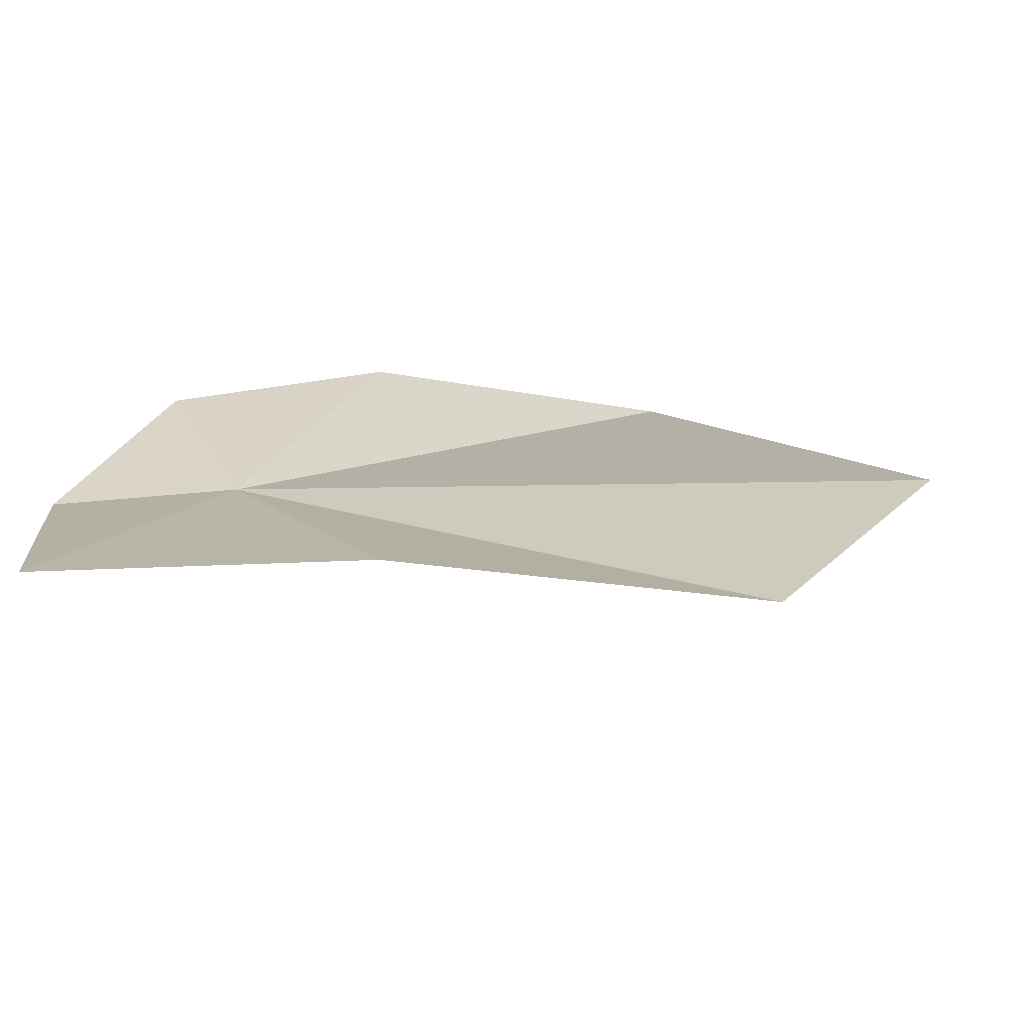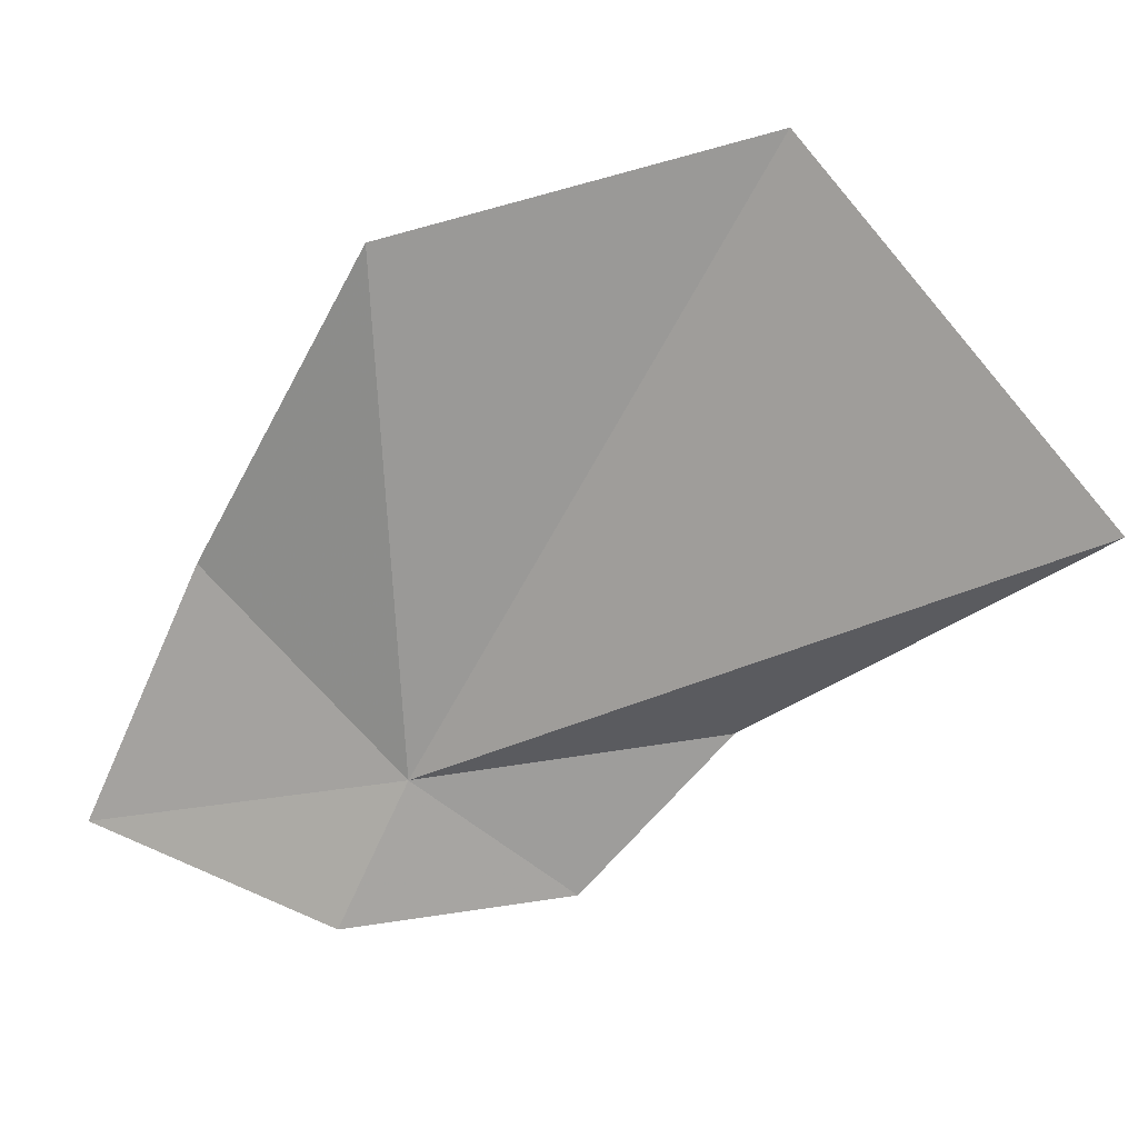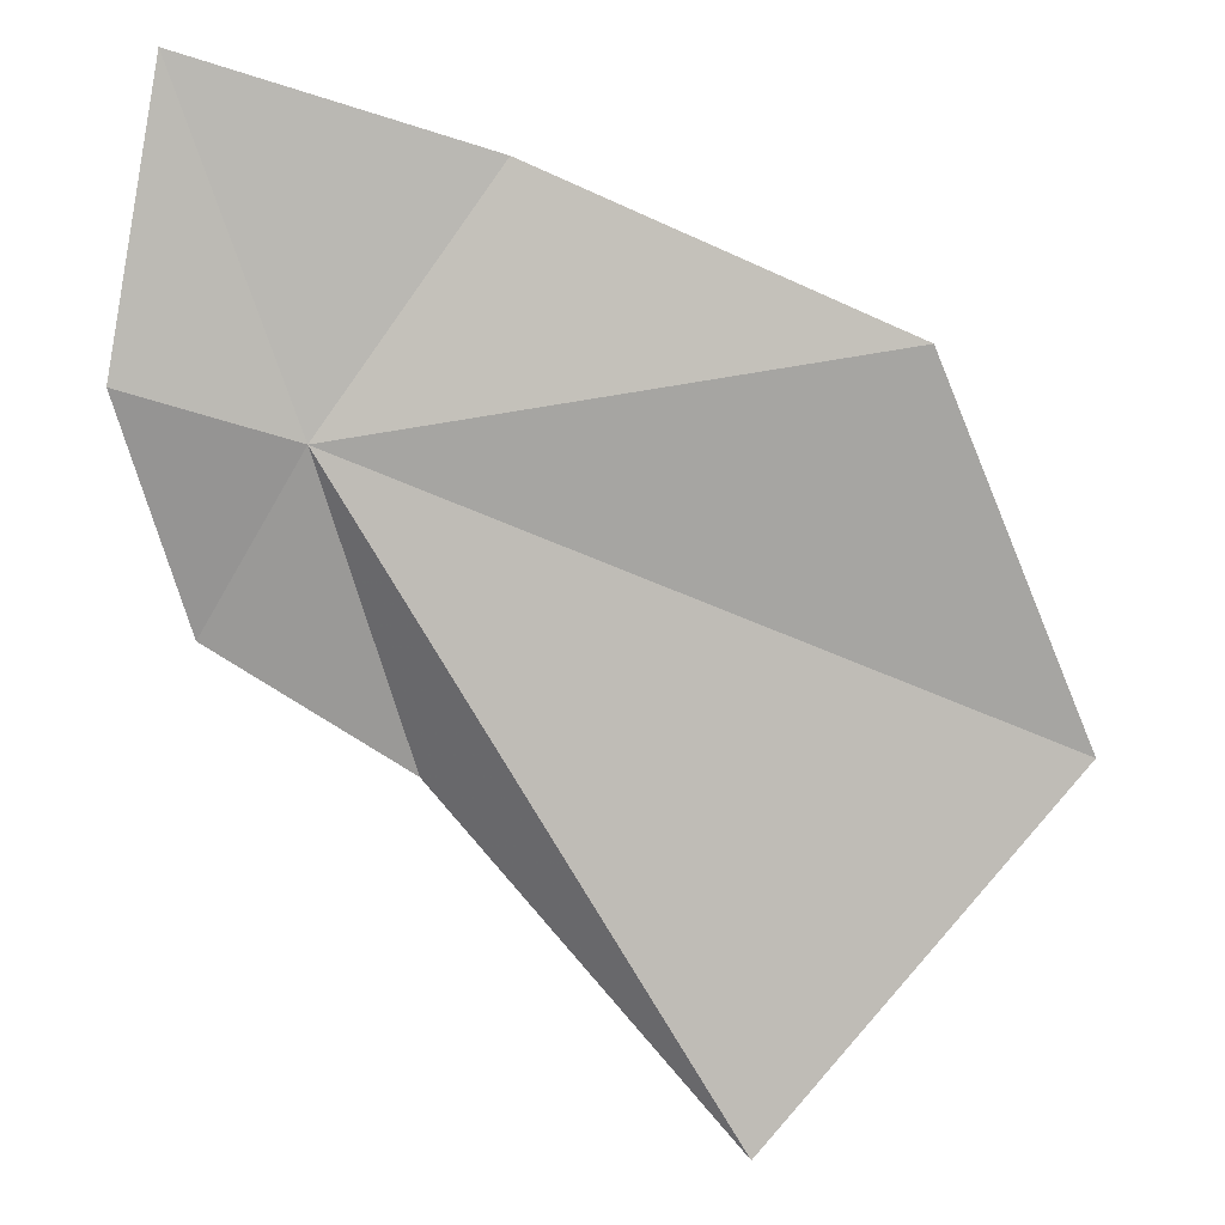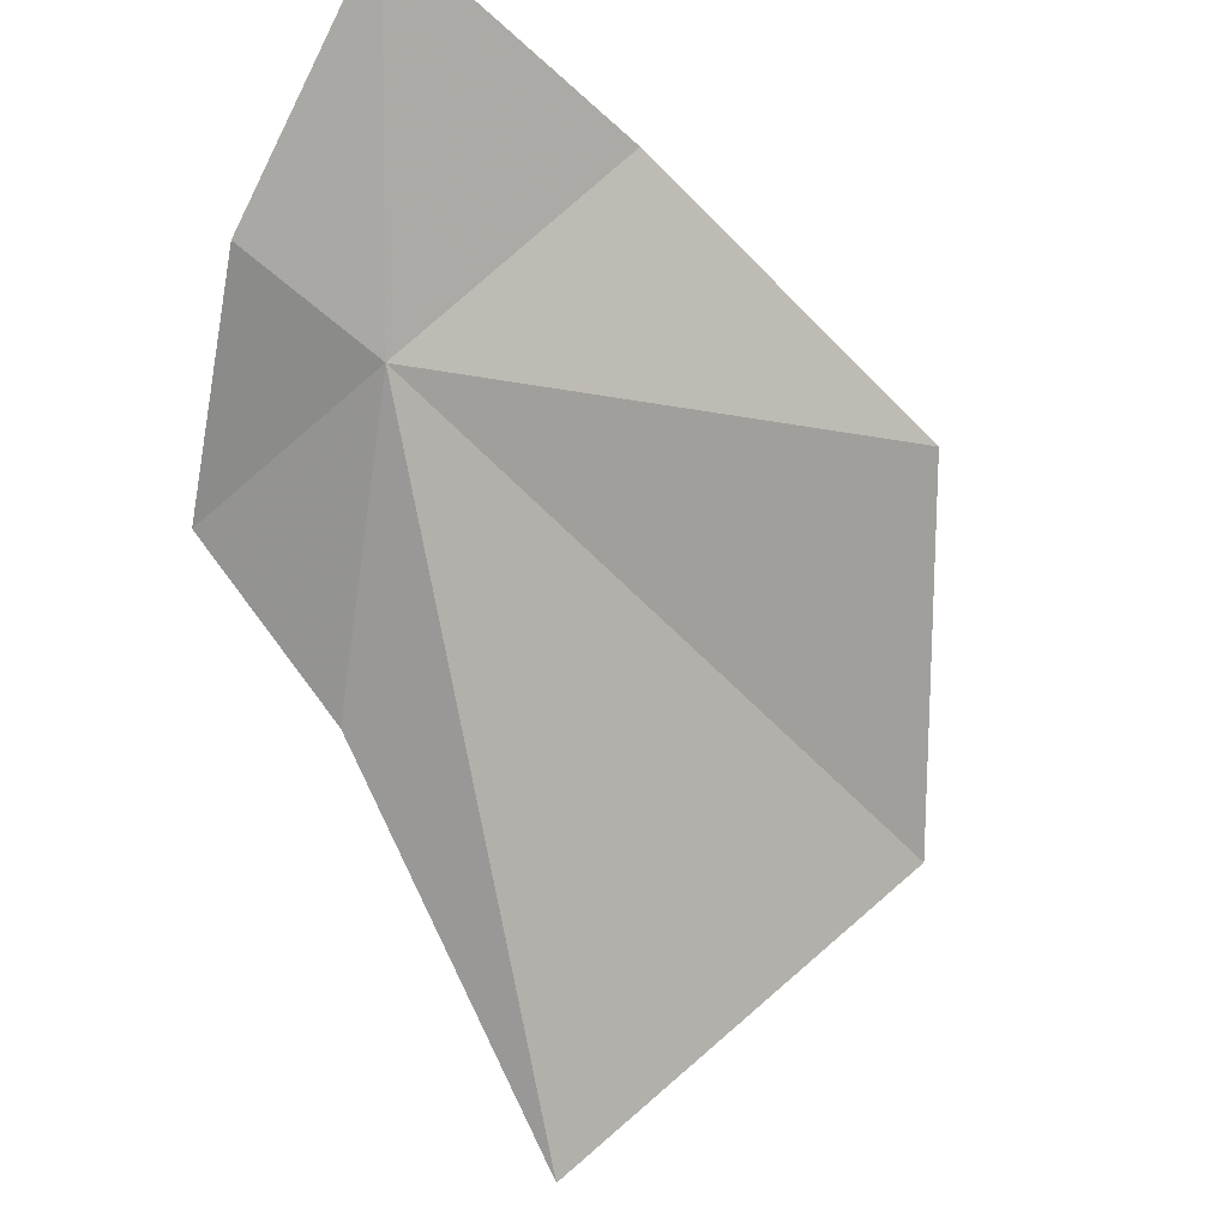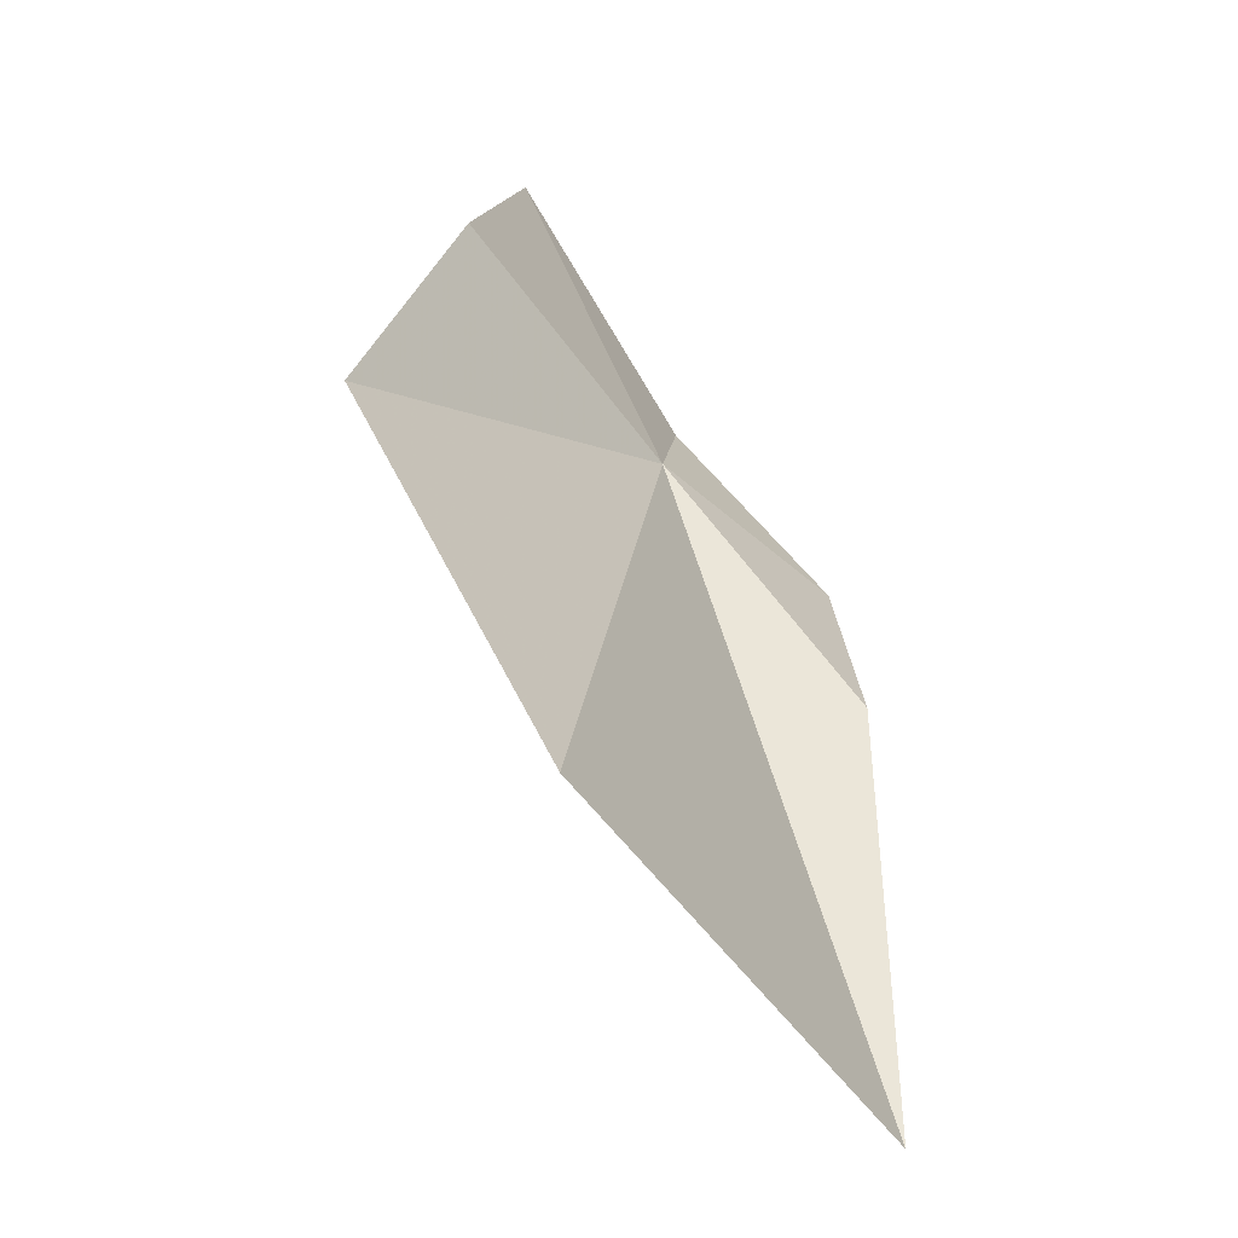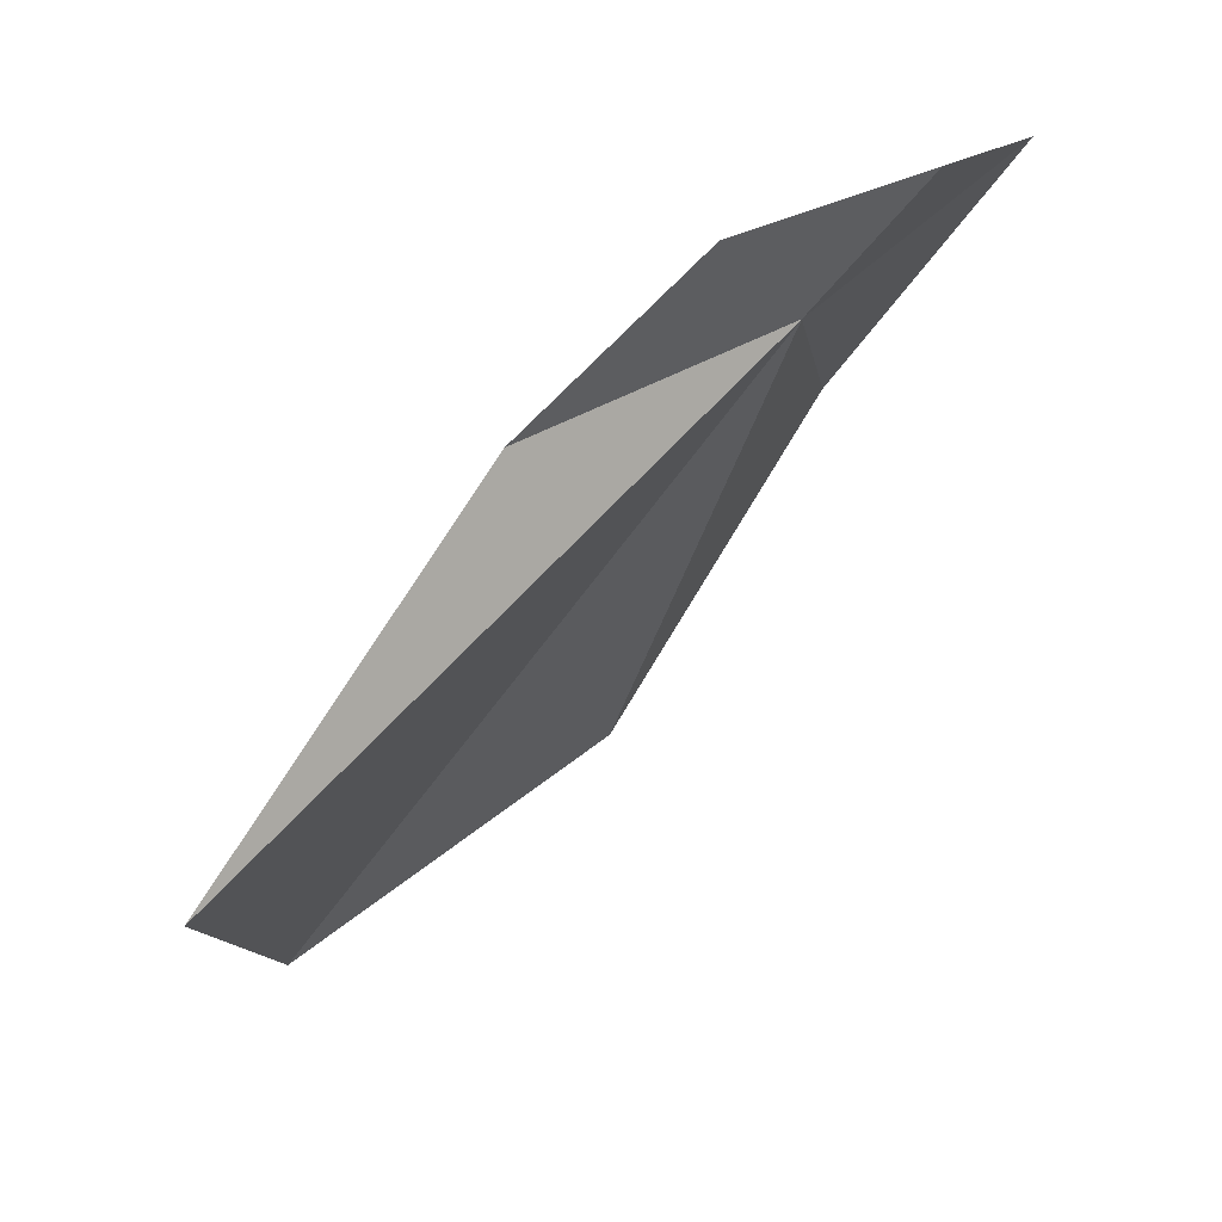
<metadata>
{"format":"obj","ext":"obj","renderer":"f3d","projection":"perspective","resolution":1024,"background":"white","views":[{"elev":70.6,"azim":107.1,"up":"+Z"},{"elev":26.4,"azim":139.5,"up":"+Y"},{"elev":-25.4,"azim":97.7,"up":"+Z"},{"elev":-29.0,"azim":65.8,"up":"+Z"},{"elev":3.7,"azim":-149.5,"up":"+Z"},{"elev":-53.5,"azim":-15.4,"up":"+Z"}]}
</metadata>
<code>
v 7.875 9.168 4.809
v 7.854 9.679 4.876
v 7.963 9.347 5.015
v 7.946 9.018 4.834
v 7.767 9.053 4.689
v 7.646 9.222 4.606
v 7.486 9.485 4.306
v 7.597 9.794 4.612
v 8.074 9.081 5.068
f 1 5 4
f 1 7 6
f 1 6 5
f 1 8 7
f 1 9 3
f 1 4 9
f 1 2 8
f 1 3 2

</code>
